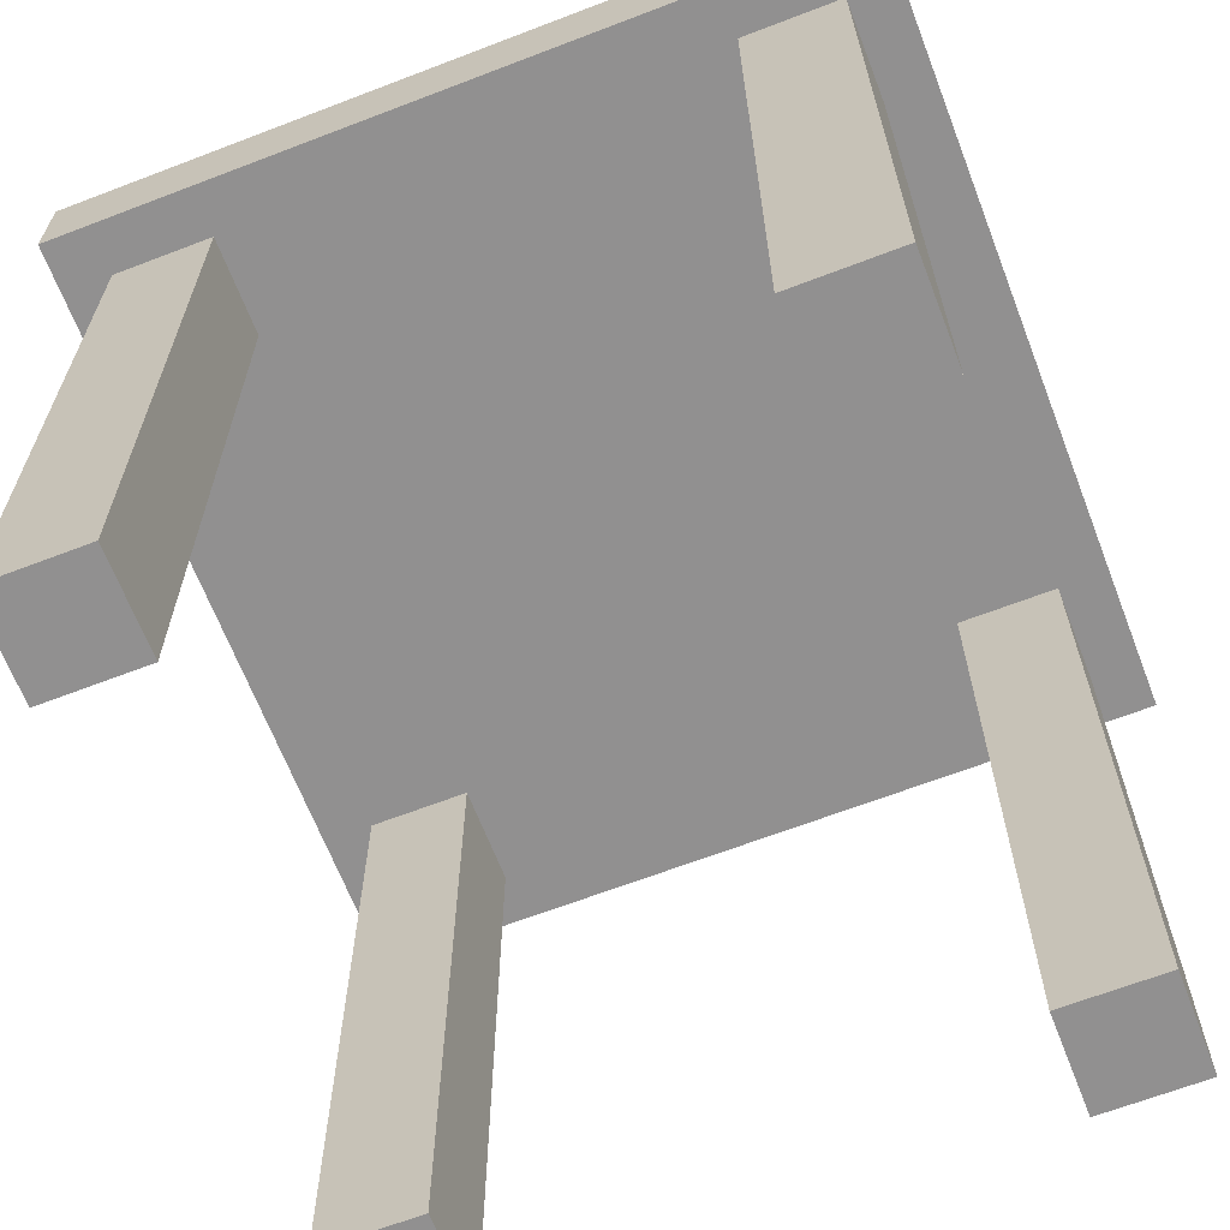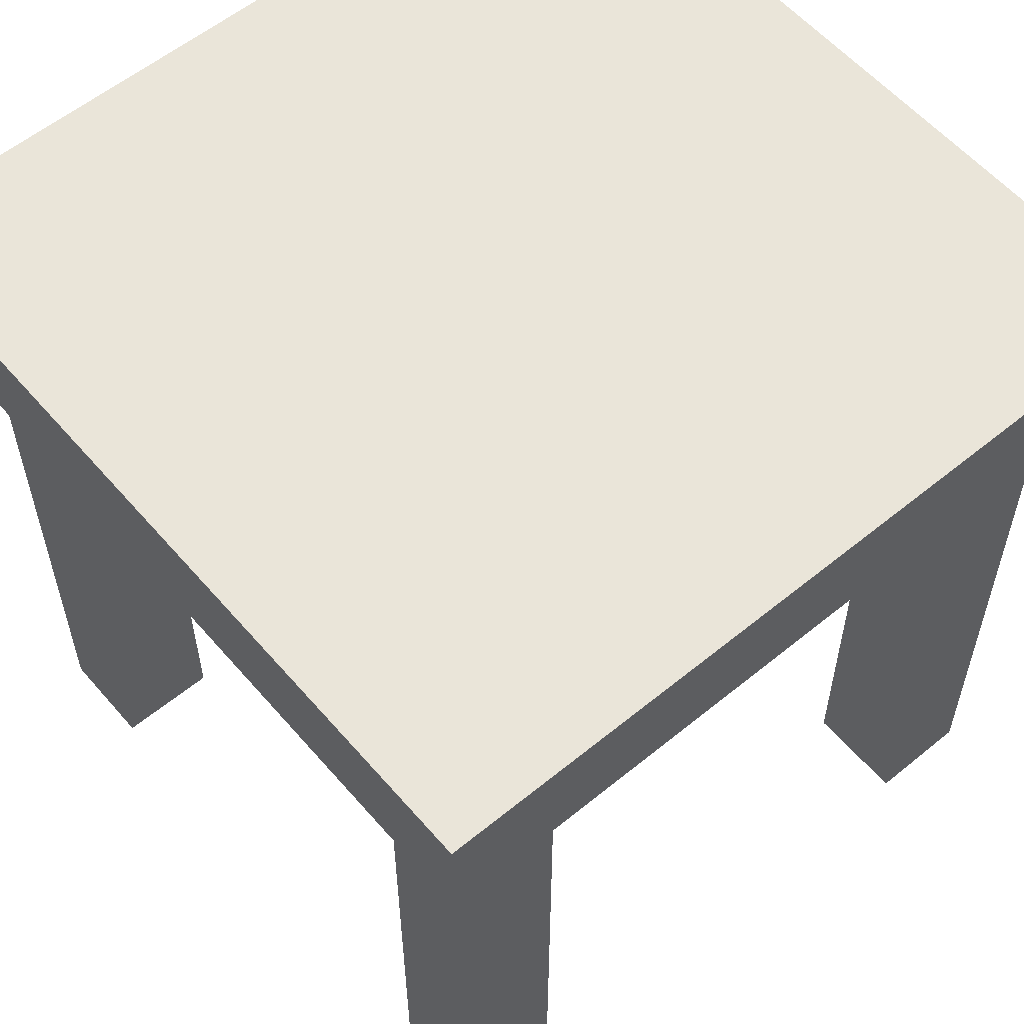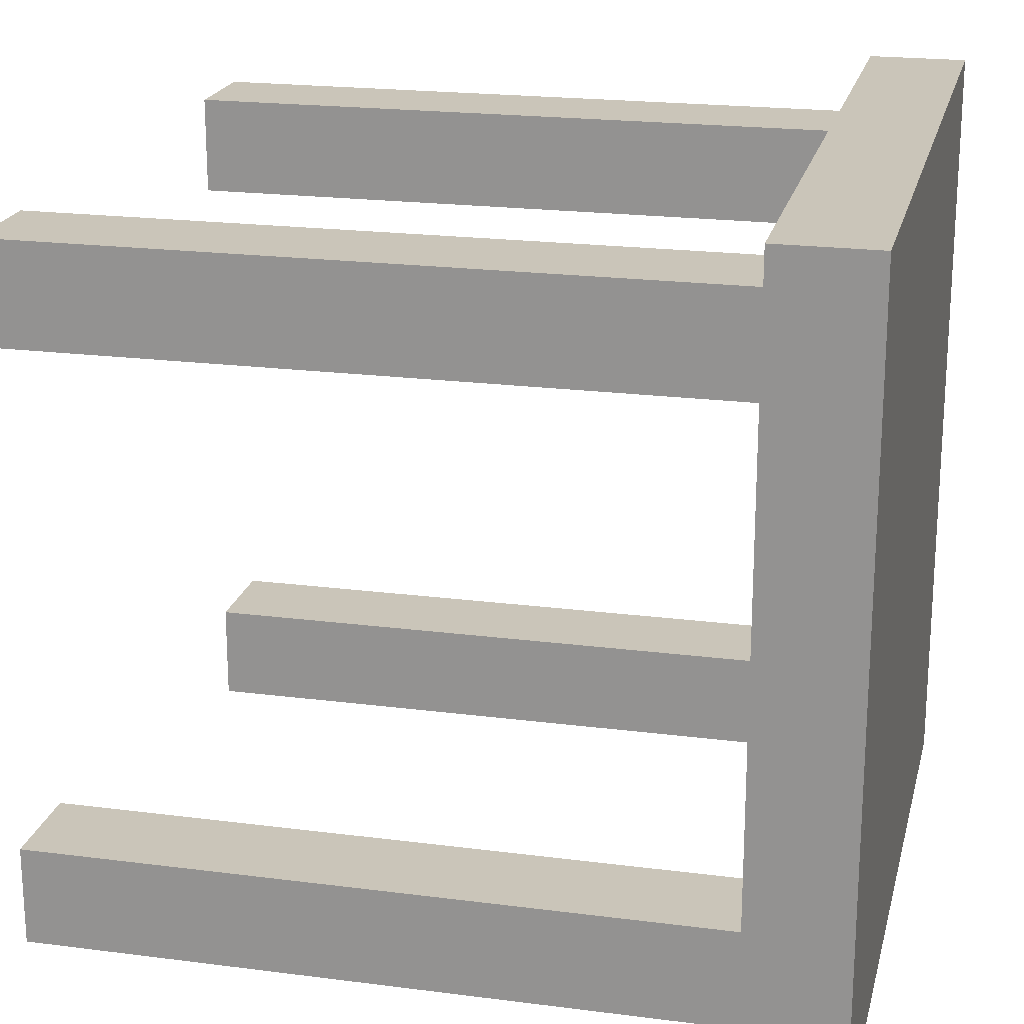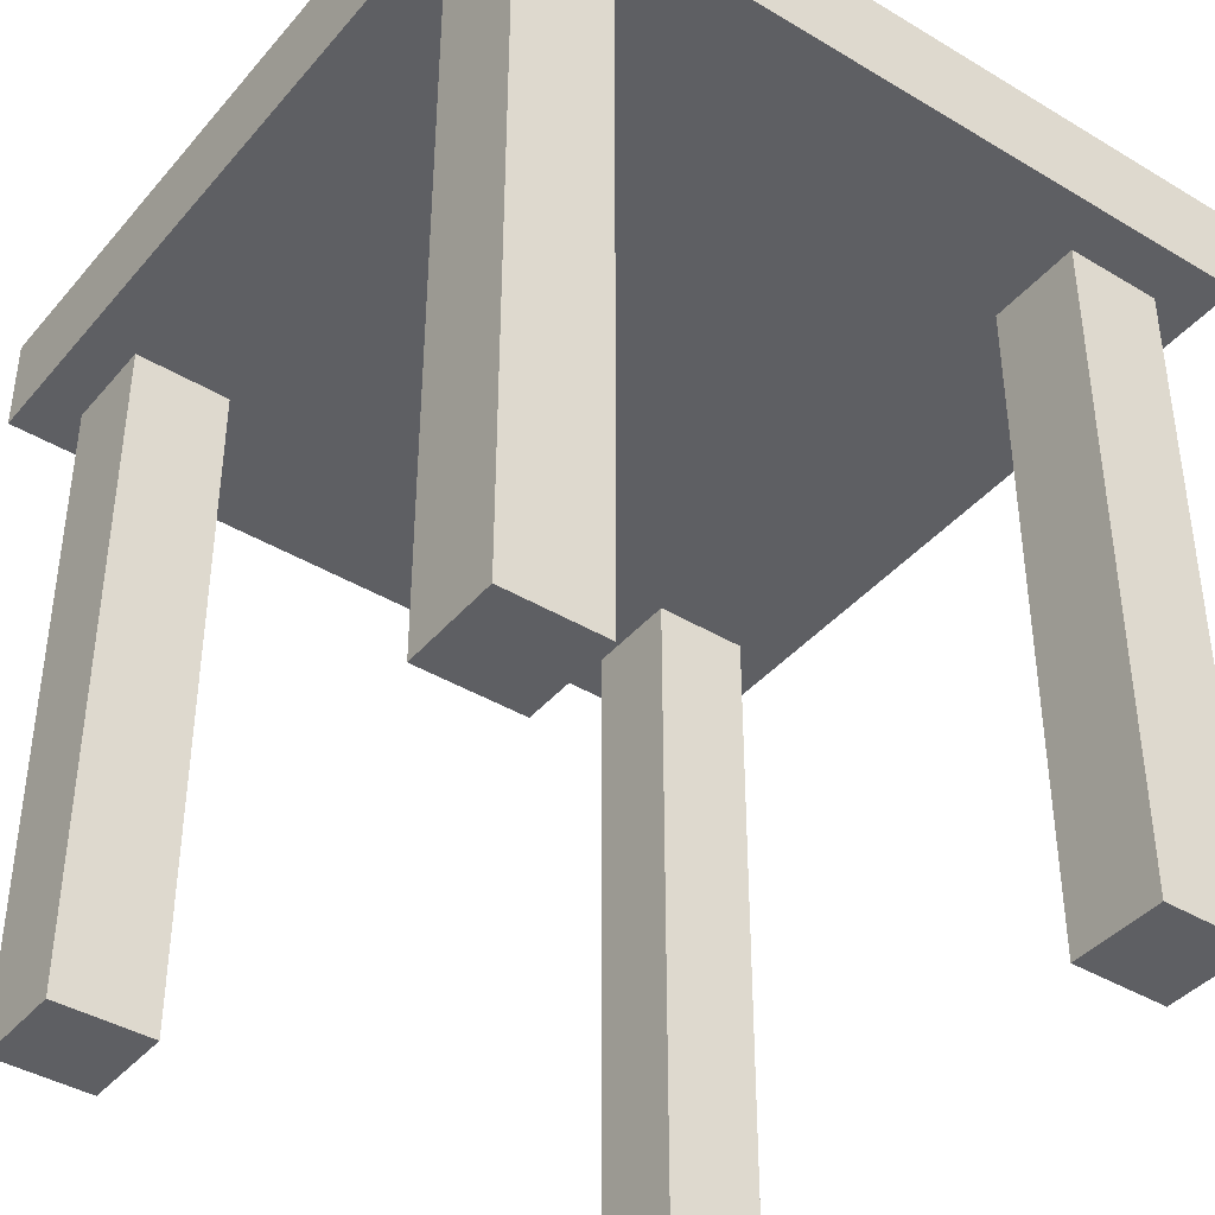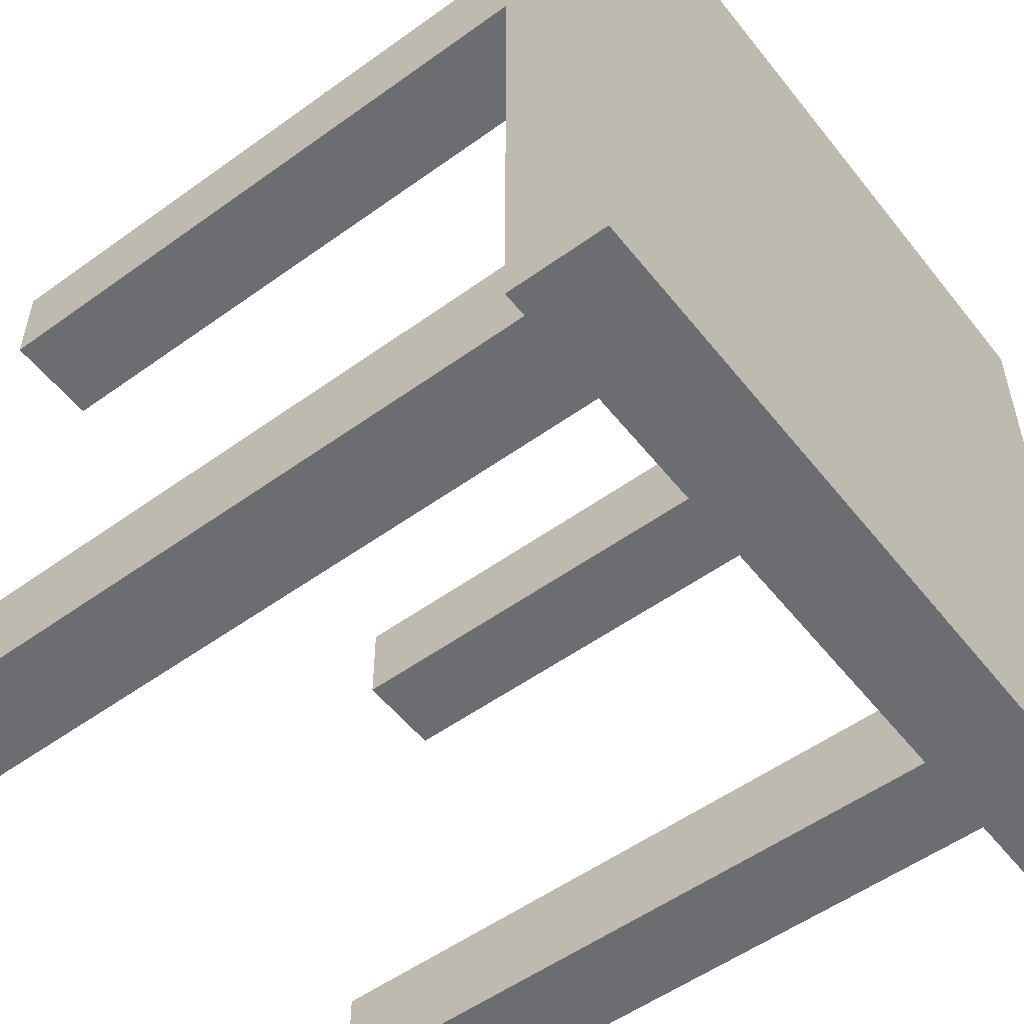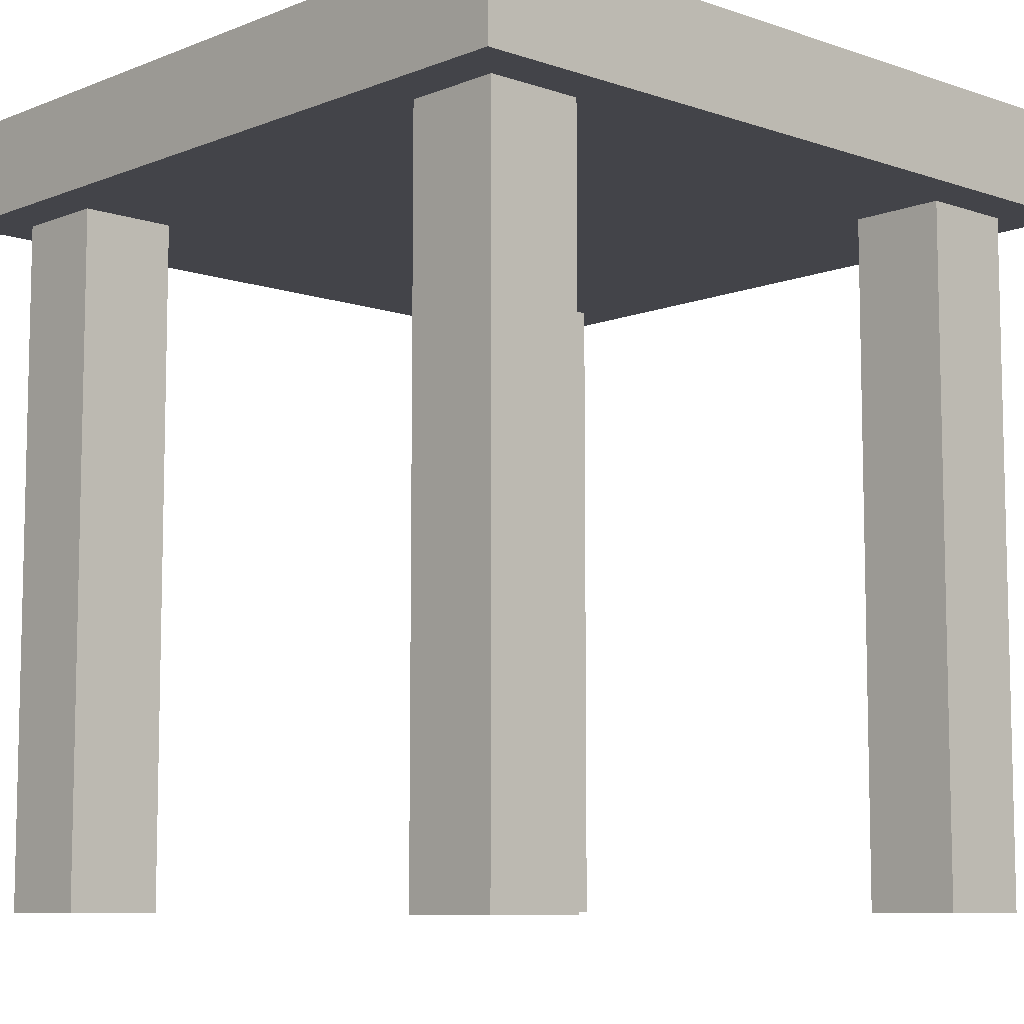
<metadata>
{"format":"obj","ext":"obj","renderer":"f3d","projection":"perspective","resolution":1024,"background":"white","views":[{"elev":-65.8,"azim":-158.9,"up":"+Y"},{"elev":57.7,"azim":139.7,"up":"+Y"},{"elev":20.6,"azim":103.2,"up":"+Z"},{"elev":-40.7,"azim":143.7,"up":"+Y"},{"elev":-54.0,"azim":127.5,"up":"+Z"},{"elev":-8.4,"azim":137.0,"up":"+Y"}]}
</metadata>
<code>
o furniture_table_mp_1
v -0.5 0.5 0.5
v 0.5 0.5 0.5
v 0.5 0.5 -0.5
v -0.5 0.5 -0.5
v -0.5 0.375 -0.5
v 0.5 0.375 -0.5
v 0.5 0.375 0.5
v -0.5 0.375 0.5
v -0.4375 0.375 0.4375
v -0.3125 0.375 0.4375
v -0.3125 0.375 0.3125
v -0.4375 0.375 0.3125
v -0.4375 -0.5 0.3125
v -0.3125 -0.5 0.3125
v -0.3125 -0.5 0.4375
v -0.4375 -0.5 0.4375
v 0.3125 0.375 0.4375
v 0.4375 0.375 0.4375
v 0.4375 0.375 0.3125
v 0.3125 0.375 0.3125
v 0.3125 -0.5 0.3125
v 0.4375 -0.5 0.3125
v 0.4375 -0.5 0.4375
v 0.3125 -0.5 0.4375
v 0.3125 0.375 -0.3125
v 0.4375 0.375 -0.3125
v 0.4375 0.375 -0.4375
v 0.3125 0.375 -0.4375
v 0.3125 -0.5 -0.4375
v 0.4375 -0.5 -0.4375
v 0.4375 -0.5 -0.3125
v 0.3125 -0.5 -0.3125
v -0.4375 0.375 -0.3125
v -0.3125 0.375 -0.3125
v -0.3125 0.375 -0.4375
v -0.4375 0.375 -0.4375
v -0.4375 -0.5 -0.4375
v -0.3125 -0.5 -0.4375
v -0.3125 -0.5 -0.3125
v -0.4375 -0.5 -0.3125
f 1 2 3 4
f 5 6 7 8
f 2 1 8 7
f 4 3 6 5
f 3 2 7 6
f 1 4 5 8
f 9 10 11 12
f 13 14 15 16
f 10 9 16 15
f 12 11 14 13
f 11 10 15 14
f 9 12 13 16
f 17 18 19 20
f 21 22 23 24
f 18 17 24 23
f 20 19 22 21
f 19 18 23 22
f 17 20 21 24
f 25 26 27 28
f 29 30 31 32
f 26 25 32 31
f 28 27 30 29
f 27 26 31 30
f 25 28 29 32
f 33 34 35 36
f 37 38 39 40
f 34 33 40 39
f 36 35 38 37
f 35 34 39 38
f 33 36 37 40

</code>
